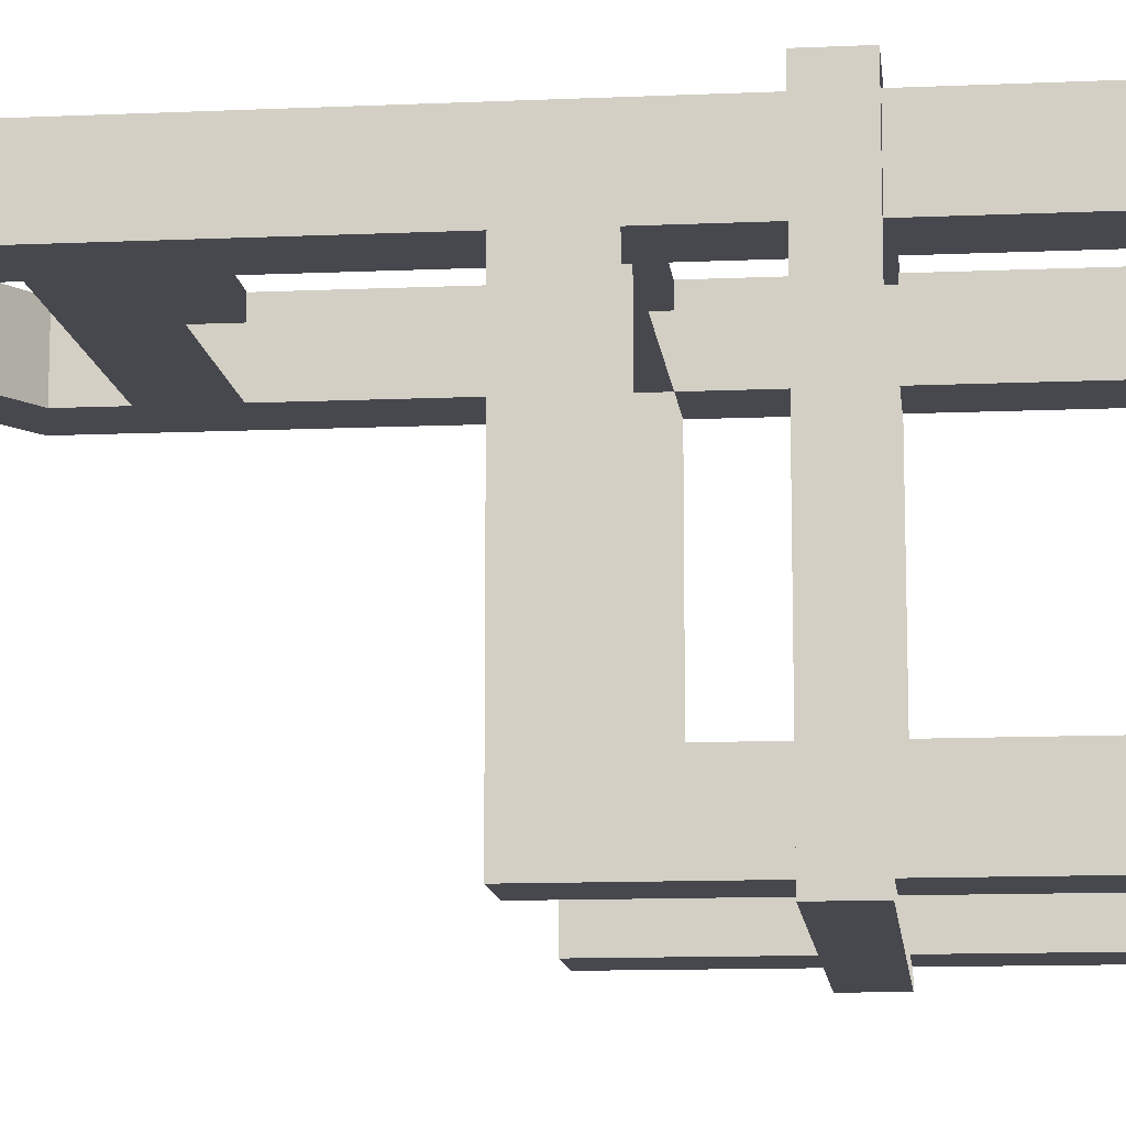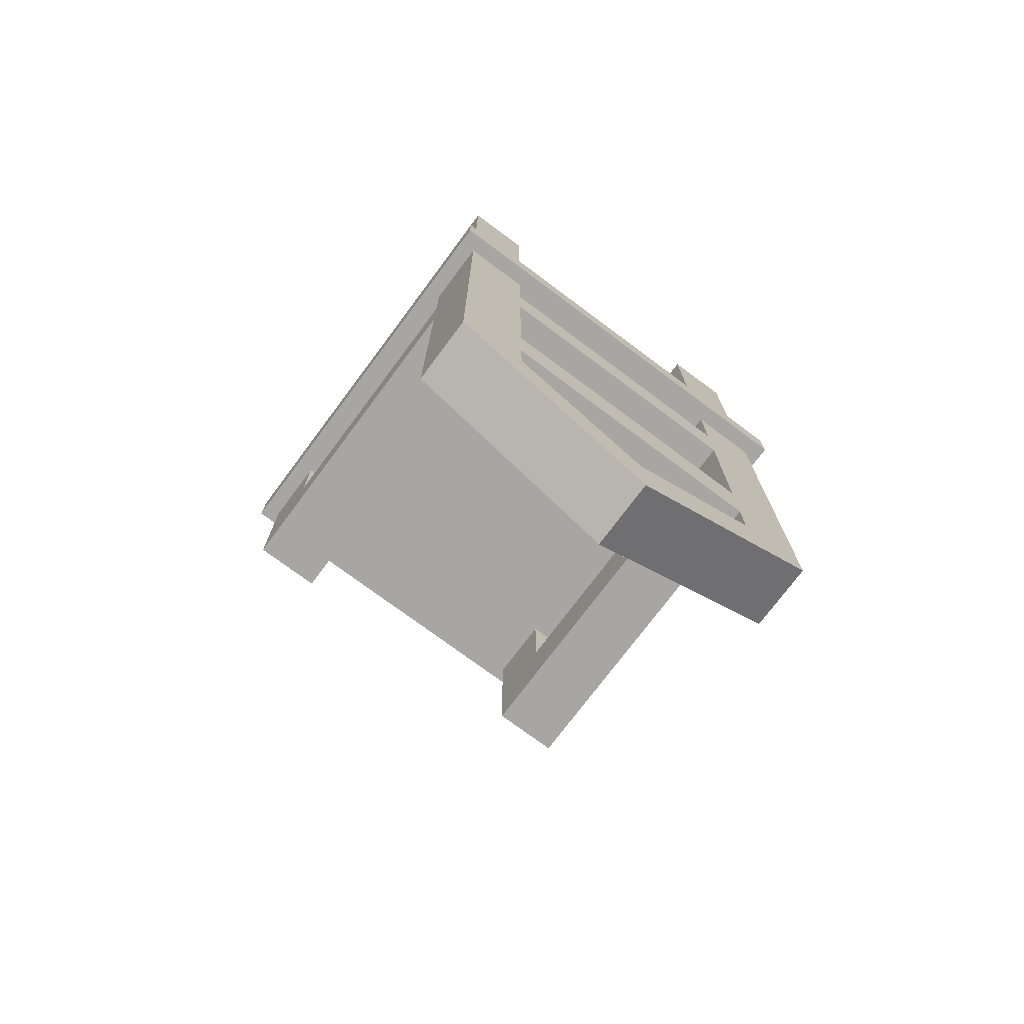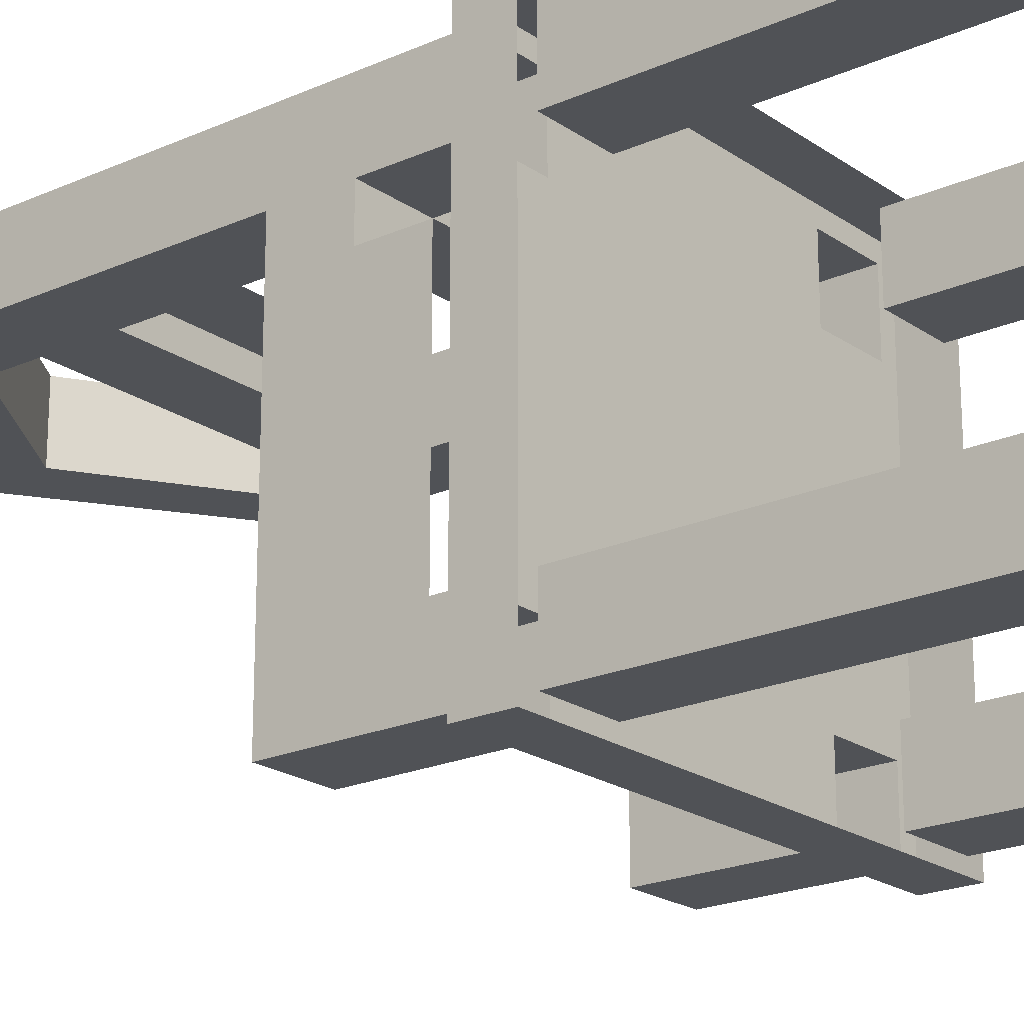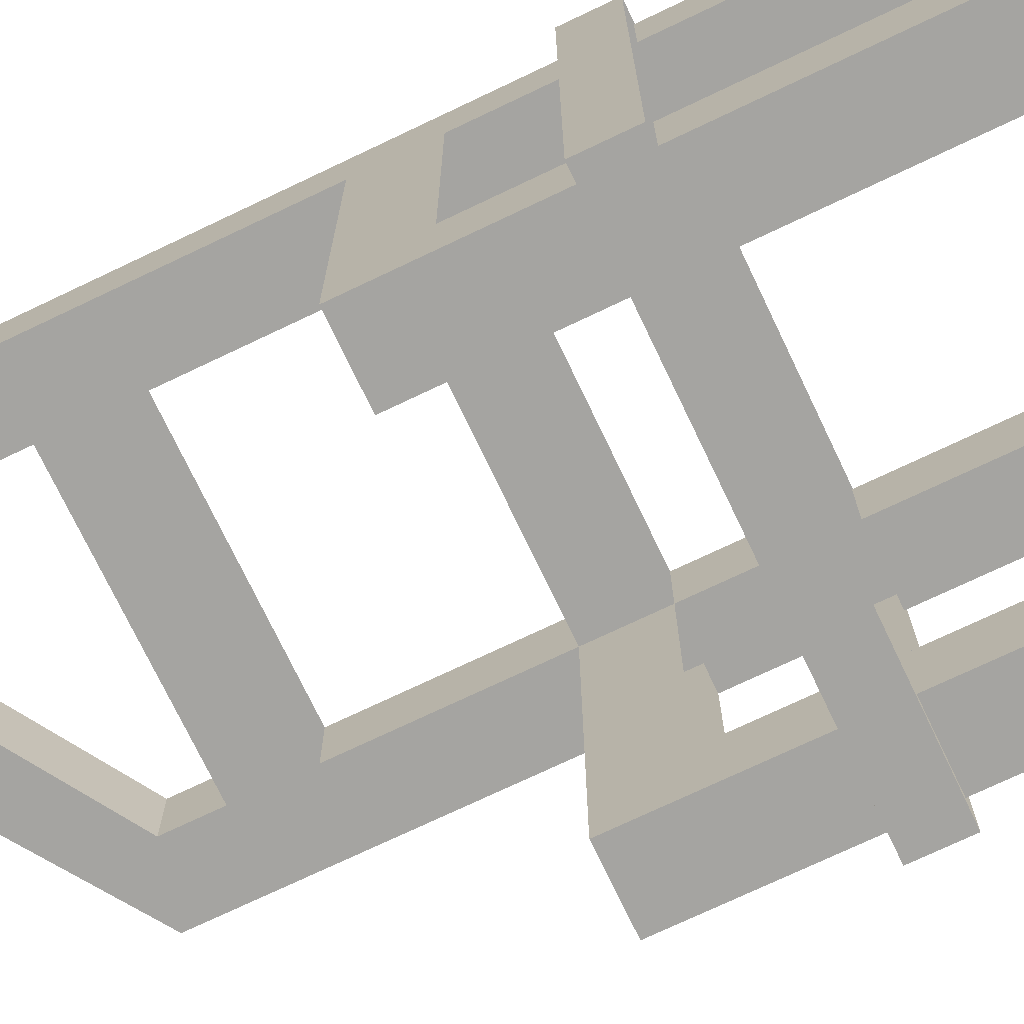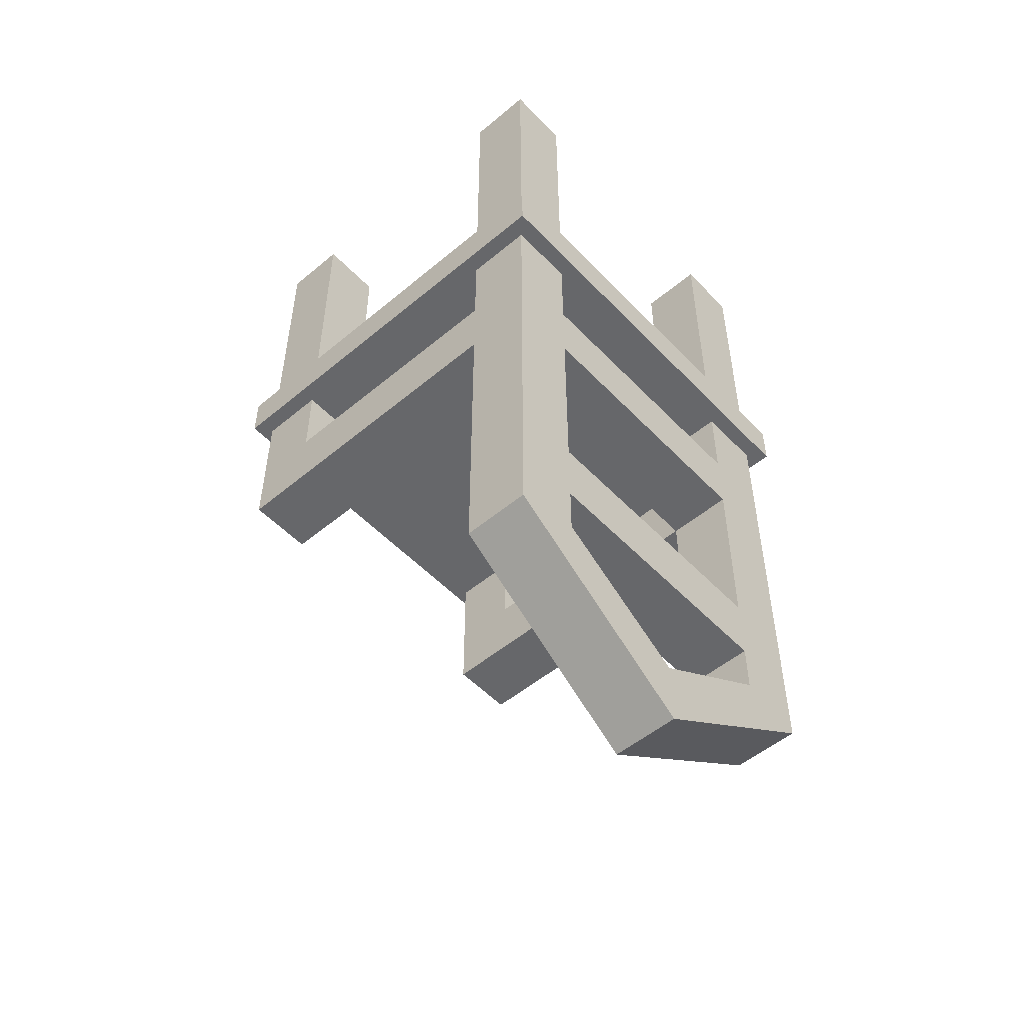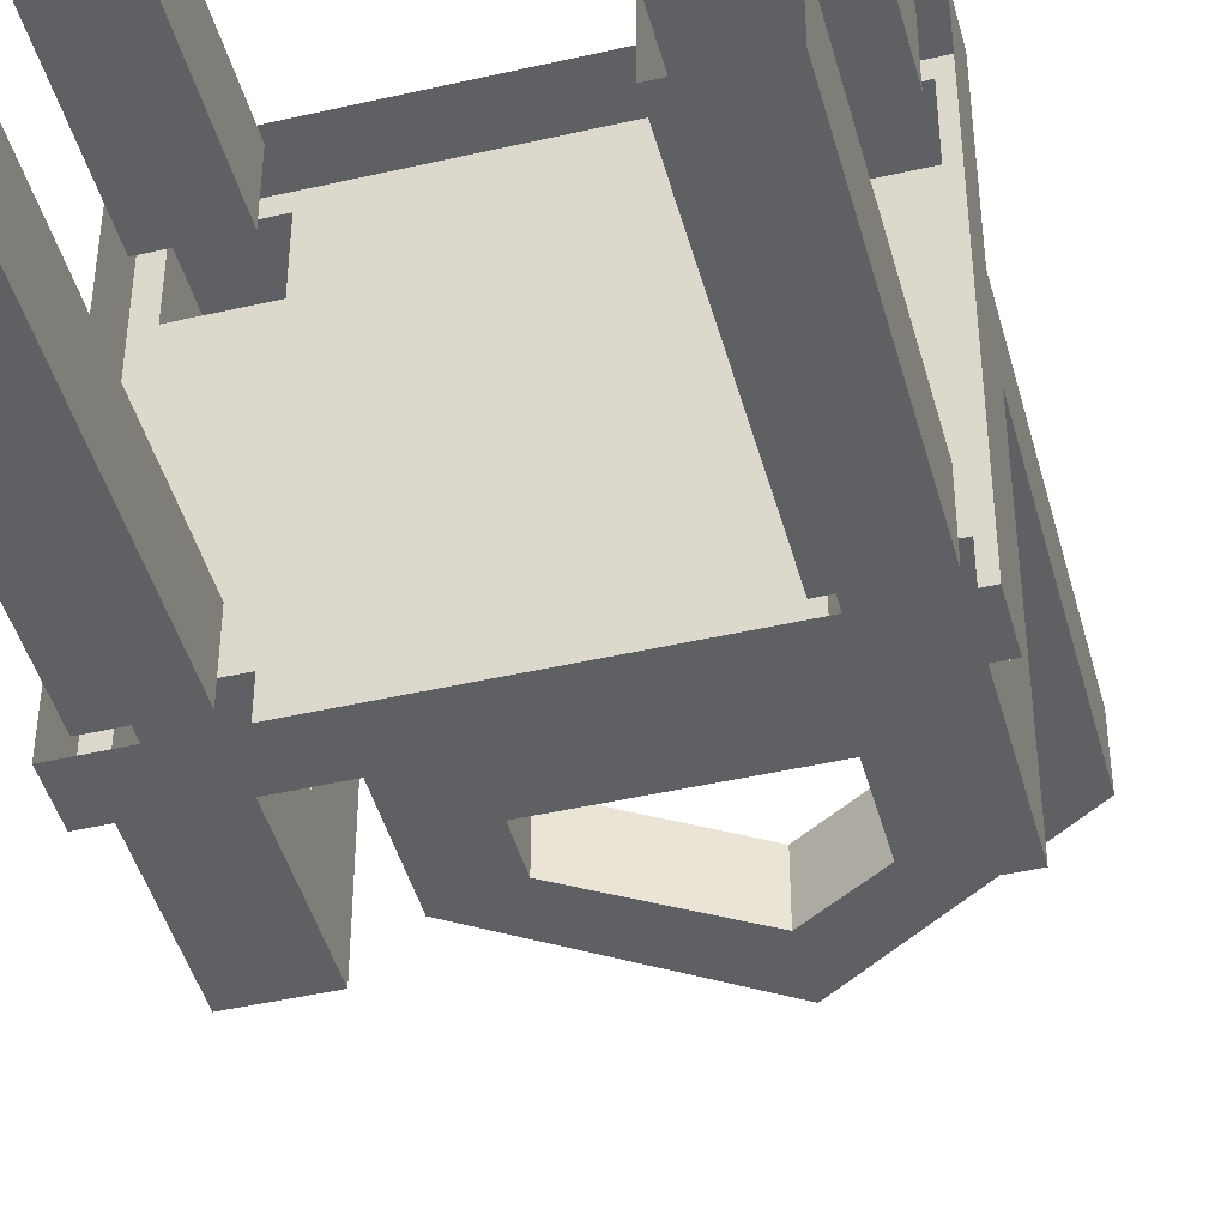
<metadata>
{"format":"obj","ext":"obj","renderer":"f3d","projection":"perspective","resolution":1024,"background":"white","views":[{"elev":-11.8,"azim":96.1,"up":"+Z"},{"elev":-74.3,"azim":-36.7,"up":"+Y"},{"elev":-20.8,"azim":129.0,"up":"+Z"},{"elev":-73.2,"azim":115.5,"up":"+Z"},{"elev":-52.2,"azim":-48.0,"up":"+Y"},{"elev":-44.9,"azim":-165.1,"up":"+Z"}]}
</metadata>
<code>
v -0.25 -0.5391 -0.2656
v -0.375 -0.5391 -0.2656
v -0.375 0 -0.2656
v -0.25 0 -0.2656
v -0.25 -0.5391 -0.1406
v -0.25 0 -0.1406
v -0.375 -0.5391 -0.1406
v -0.375 0 -0.1406
v 0.375 -0.5391 -0.2656
v 0.25 -0.5391 -0.2656
v 0.25 0 -0.2656
v 0.375 0 -0.2656
v 0.375 -0.5391 -0.1406
v 0.375 0 -0.1406
v 0.25 -0.5391 -0.1406
v 0.25 0 -0.1406
v -0.25 -0.5391 0.3438
v -0.375 -0.5391 0.3438
v -0.375 0 0.3438
v -0.25 0 0.3438
v -0.25 -0.5391 0.4688
v -0.25 0 0.4688
v -0.375 -0.5391 0.4688
v -0.375 0 0.4688
v 0.375 -0.5391 0.3438
v 0.25 -0.5391 0.3438
v 0.25 0 0.3438
v 0.375 0 0.3438
v 0.375 -0.5391 0.4688
v 0.375 0 0.4688
v 0.25 -0.5391 0.4688
v 0.25 0 0.4688
v 0.4062 -0.625 -0.2891
v -0.4062 -0.625 -0.2891
v -0.4062 -0.5391 -0.2891
v 0.4062 -0.5391 -0.2891
v 0.4062 -0.625 0.5
v 0.375 -0.625 -0.1406
v 0.375 -0.625 -0.2656
v 0.25 -0.625 -0.2656
v -0.25 -0.625 -0.2656
v -0.375 -0.625 -0.2656
v -0.375 -0.625 -0.1406
v -0.375 -0.625 0.3438
v -0.4062 -0.625 0.5
v -0.4062 -0.5391 0.5
v 0.4062 -0.5391 0.5
v -0.25 -0.7812 0.3438
v -0.375 -0.7812 0.3438
v -0.25 -0.625 0.3438
v -0.25 -0.7812 0.4688
v -0.25 -0.625 0.4688
v -0.375 -0.7812 0.4688
v -0.375 -0.9062 0.4688
v -0.25 -0.9062 0.4688
v 0.25 -0.9062 0.4688
v 0.25 -0.7812 0.4688
v 0.375 -0.7812 0.4688
v 0.375 -0.625 0.4688
v 0.25 -0.625 0.4688
v 0.25 -0.7812 0.3438
v 0.25 -0.625 0.3438
v 0.375 -0.7812 0.3438
v 0.375 -0.625 0.3438
v 0.375 -0.9062 0.4688
v 0.375 -0.9062 0.3438
v 0.375 -0.9062 -0.2656
v 0.375 -0.7812 -0.1406
v 0.25 -0.7812 -0.1406
v 0.25 -0.625 -0.1406
v 0.25 -0.9062 -0.2656
v 0.25 -0.9062 0.3438
v -0.25 -0.9062 0.3438
v -0.25 -0.9062 -0.2656
v -0.25 -0.7812 -0.1406
v -0.25 -0.625 -0.1406
v -0.375 -0.7812 -0.1406
v -0.375 -0.9062 -0.2656
v -0.375 -0.9062 0.3438
v -0.375 -0.625 0.4688
v 0.25 -1.25 0.3438
v -0.25 -1.25 0.4688
v -0.25 -1.25 0.3438
v -0.375 -1.5 0.3438
v -0.375 -1.5 0.4688
v 0.25 -1.25 0.4688
v 0.25 -1.375 0.4688
v 0.375 -1.5 0.4688
v 0.375 -1.5 0.3438
v 0.25 -1.375 0.3438
v -0.25 -1.375 0.3438
v -0.25 -1.469 0.3438
v 0 -1.625 0.3438
v 0 -1.75 0.3438
v 0 -1.75 0.4688
v -0.25 -1.469 0.4688
v -0.25 -1.375 0.4688
v 0 -1.625 0.4688
v 0.25 -1.469 0.4688
v 0.25 -1.469 0.3438
f 1 2 3
f 1 3 4
f 1 4 5
f 5 4 6
f 5 6 7
f 7 6 8
f 7 8 2
f 2 8 3
f 9 10 11
f 9 11 12
f 9 12 13
f 13 12 14
f 13 14 15
f 15 14 16
f 15 16 10
f 10 16 11
f 17 18 19
f 17 19 20
f 17 20 21
f 21 20 22
f 21 22 23
f 23 22 24
f 23 24 18
f 18 24 19
f 25 26 27
f 25 27 28
f 25 28 29
f 29 28 30
f 29 30 31
f 31 30 32
f 31 32 26
f 26 32 27
f 33 37 38
f 33 38 39
f 33 39 40
f 33 40 41
f 33 41 34
f 34 41 42
f 34 42 43
f 34 43 44
f 34 44 45
f 48 49 44
f 48 44 50
f 48 50 51
f 51 50 52
f 51 52 53
f 51 53 54
f 51 54 55
f 51 55 56
f 51 56 57
f 57 56 58
f 57 58 59
f 57 59 60
f 57 60 61
f 61 60 62
f 61 62 63
f 63 62 64
f 63 64 58
f 63 58 65
f 63 65 66
f 63 66 67
f 63 67 68
f 68 67 39
f 68 39 38
f 68 38 69
f 69 38 70
f 69 70 71
f 69 71 72
f 69 72 61
f 61 72 73
f 61 73 48
f 48 73 74
f 48 74 75
f 75 74 41
f 75 41 76
f 75 76 77
f 77 76 43
f 77 43 78
f 77 78 79
f 77 79 49
f 49 79 53
f 49 53 80
f 49 80 44
f 44 80 45
f 45 80 52
f 45 52 60
f 45 60 37
f 37 60 59
f 37 59 64
f 37 64 38
f 38 64 70
f 70 64 62
f 70 76 40
f 70 40 71
f 71 40 67
f 72 66 81
f 72 81 56
f 73 55 82
f 73 82 83
f 73 83 79
f 74 78 42
f 74 42 41
f 53 52 80
f 79 54 53
f 54 79 84
f 54 84 85
f 54 85 82
f 54 82 55
f 58 64 59
f 56 65 58
f 65 56 86
f 65 86 87
f 65 87 88
f 65 88 66
f 66 88 89
f 66 89 81
f 81 89 90
f 81 90 91
f 81 91 83
f 83 91 79
f 79 91 84
f 84 91 92
f 84 92 93
f 84 93 94
f 85 95 96
f 85 96 97
f 85 97 82
f 82 97 87
f 82 87 86
f 67 40 39
f 81 86 56
f 43 76 50
f 43 50 44
f 40 76 41
f 62 60 52
f 62 52 50
f 91 97 96
f 91 96 92
f 92 96 98
f 92 98 93
f 93 98 99
f 93 99 100
f 93 100 94
f 94 100 89
f 95 88 98
f 95 98 96
f 90 89 100
f 90 100 87
f 87 100 99
f 87 99 88
f 88 99 98
f 78 43 42
f 33 34 35
f 33 35 36
f 33 36 37
f 34 45 46
f 34 46 35
f 45 37 47
f 45 47 46
f 37 36 47
f 70 62 50
f 70 50 76
f 71 67 66
f 71 66 72
f 72 56 55
f 72 55 73
f 73 79 78
f 73 78 74
f 84 94 85
f 85 94 95
f 90 87 97
f 90 97 91
f 94 89 95
f 95 89 88

</code>
